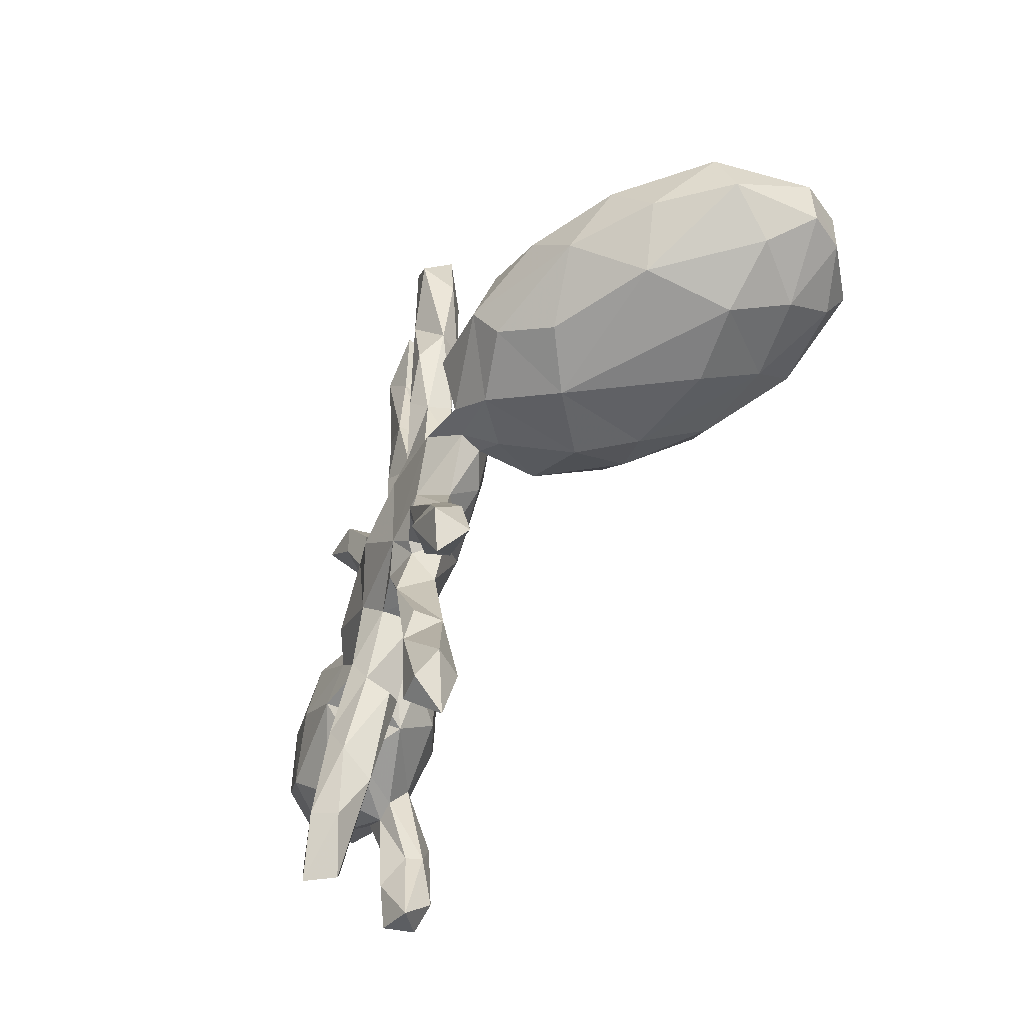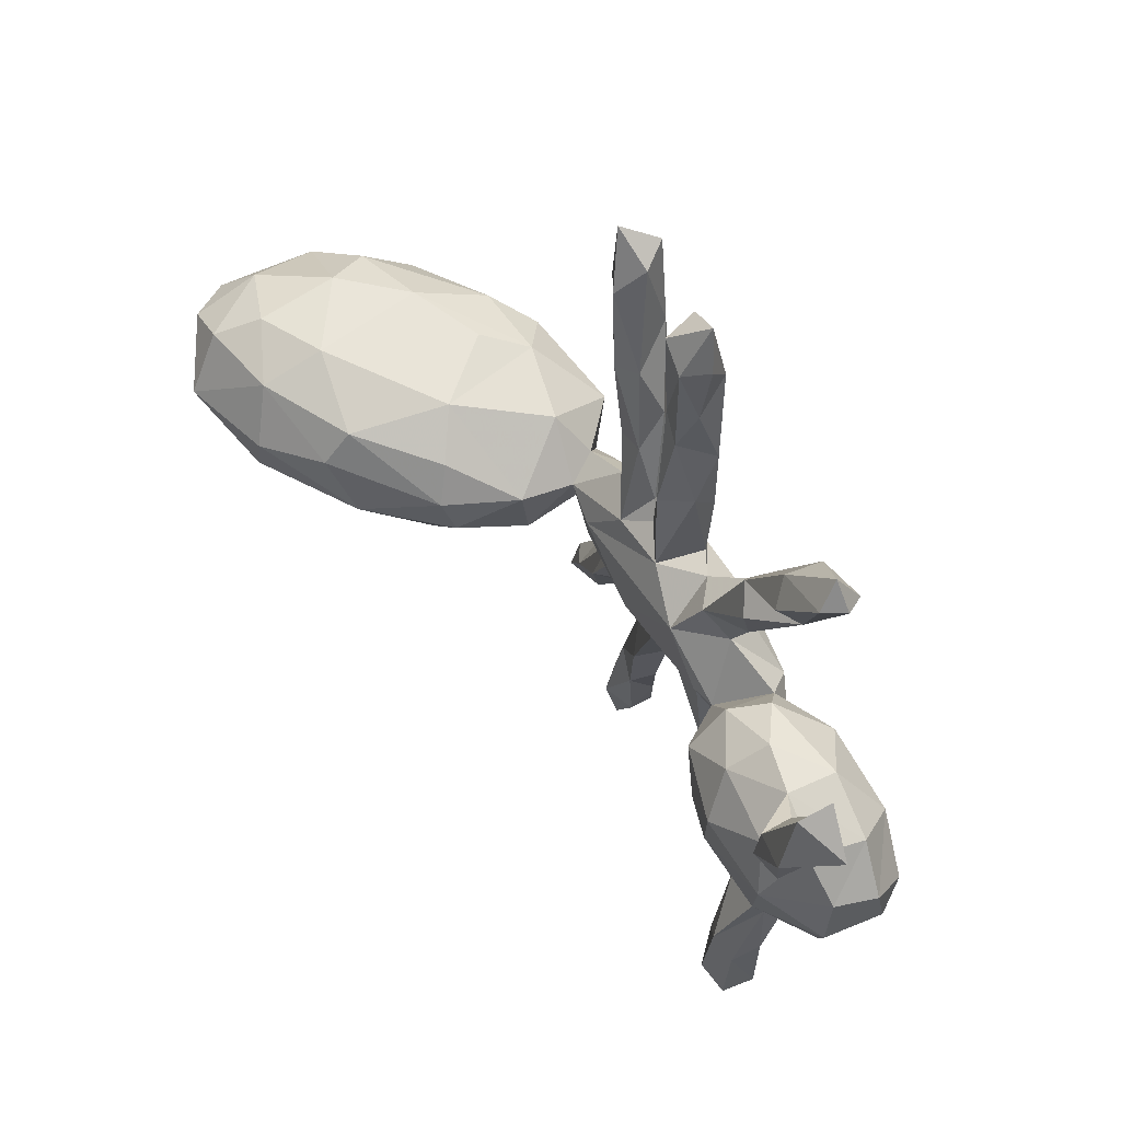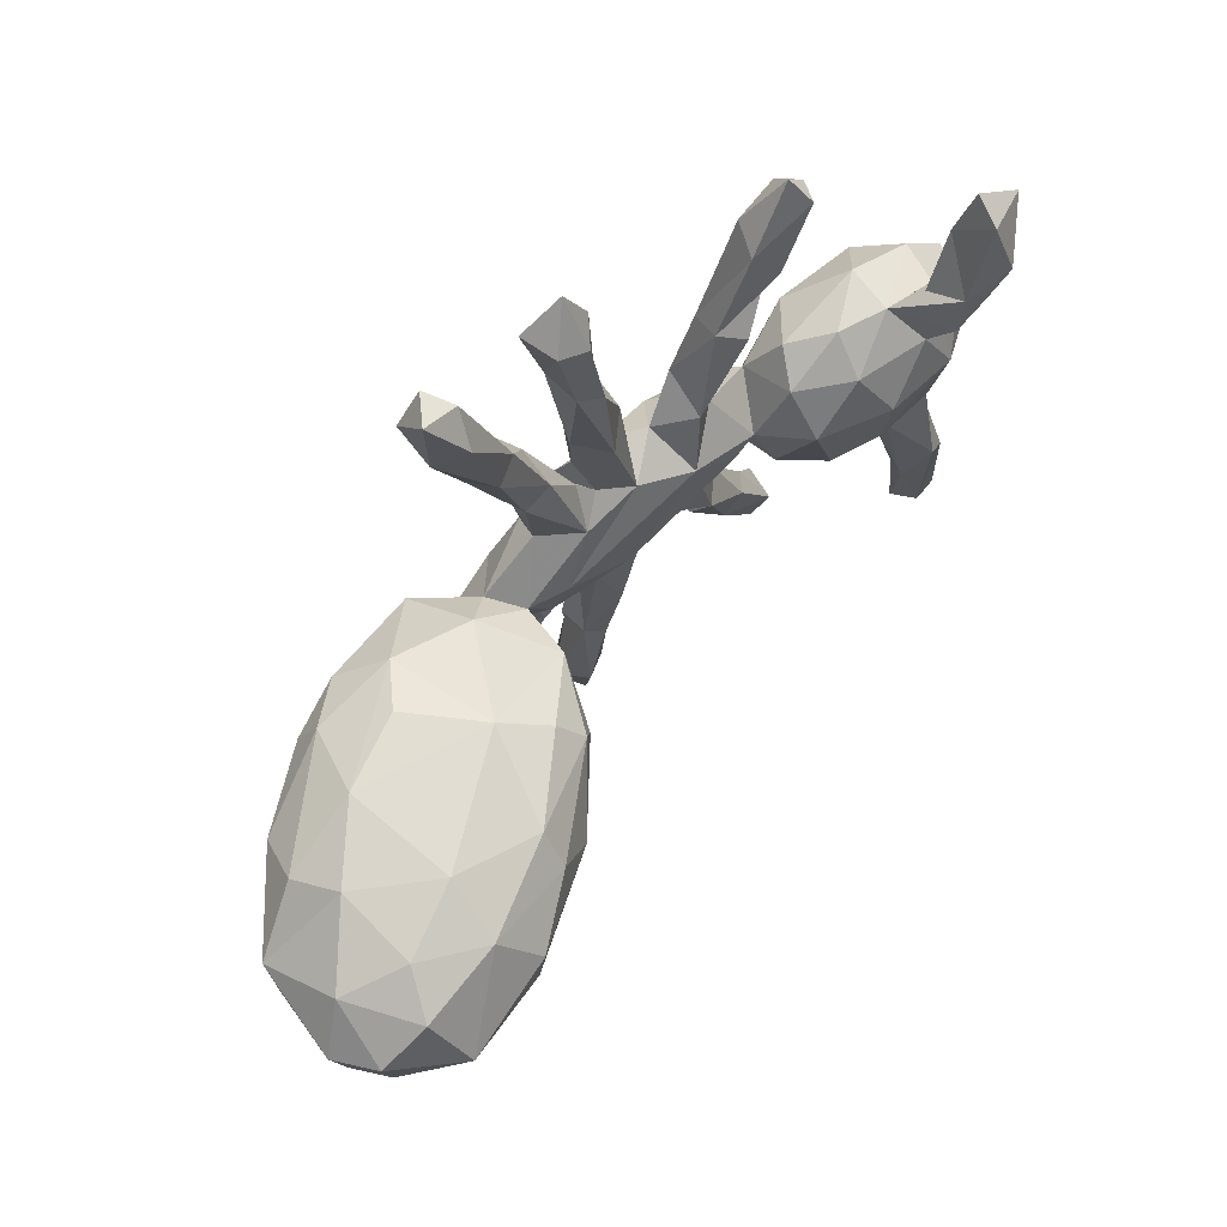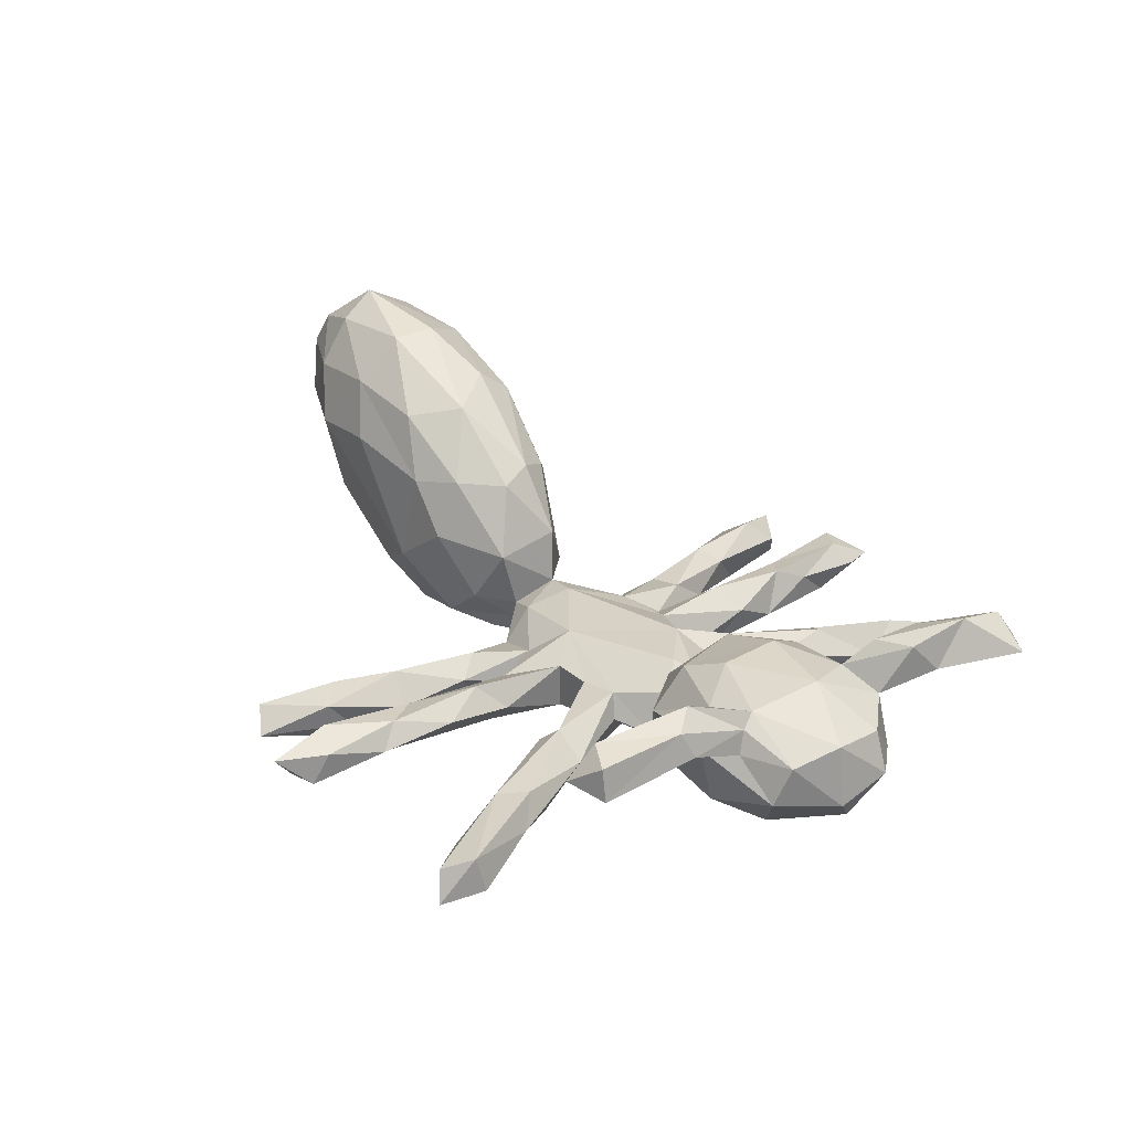
<metadata>
{"format":"obj","ext":"obj","renderer":"f3d","projection":"perspective","resolution":1024,"background":"white","views":[{"elev":-60.1,"azim":-121.0,"up":"+Y"},{"elev":61.7,"azim":50.1,"up":"+Y"},{"elev":70.3,"azim":-51.0,"up":"+Y"},{"elev":36.8,"azim":53.5,"up":"+Z"}]}
</metadata>
<code>
v -0.1786 -0.4885 -0.2213
v -0.2086 -0.4442 -0.2032
v -0.2586 -0.5437 -0.2204
v -0.2683 -0.576 -0.1573
v -0.1784 0.5713 -0.2372
v -0.2194 -0.6057 -0.1913
v 0.1618 0.003041 -0.1532
v -0.03095 0.2626 -0.1736
v -0.0876 0.4741 -0.2039
v -0.1324 0.6294 -0.2275
v 0.4182 -0.5253 -0.08885
v -0.1097 0.608 -0.177
v -0.1371 -0.4477 -0.1825
v 0.09619 0.5639 -0.165
v -0.4283 0.07098 -0.2078
v -0.1187 -0.3123 -0.1991
v -0.09797 0.01793 -0.1631
v 0.04998 0.0667 -0.1553
v 0.2501 0.0797 -0.1205
v 0.3637 -0.3439 -0.09349
v -0.07526 -0.3627 -0.1409
v 0.1259 0.1012 -0.1301
v 0.4358 -0.4378 -0.03721
v 0.5697 -0.01096 -0.06245
v 0.07477 -0.09673 -0.1345
v -0.05691 -0.2247 -0.1662
v -0.2446 0.03026 -0.2145
v 0.5307 0.09942 -0.05696
v 0.5054 0.5129 -0.07978
v 0.04649 0.493 -0.1506
v 0.05981 0.1814 -0.1167
v -0.3839 -0.02818 -0.2288
v 0.6854 0.08102 -0.02957
v 0.2899 -0.2132 -0.09579
v -0.01544 -0.6522 -0.1151
v 0.4992 -0.5667 -0.05577
v -0.09575 0.3474 -0.1931
v 0.3969 0.3664 -0.08797
v 0.06935 0.3502 -0.1461
v 0.3774 0.02773 -0.09057
v 0.03991 -0.132 -0.1185
v 0.421 0.5045 -0.08113
v 0.472 -0.6468 -0.06575
v -0.2107 -0.05806 -0.1659
v 0.0744 -0.5016 -0.07721
v 0.02882 -0.486 -0.1194
v 0.04458 -0.6395 -0.1045
v 0.0824 0.7024 -0.1404
v 0.3336 0.2172 -0.07745
v -0.2527 -0.4828 -0.1662
v -0.4054 -0.09855 -0.1893
v 0.4799 -0.575 0.007467
v -0.1915 -0.3754 -0.166
v -0.03212 -0.09006 -0.1445
v 0.0289 0.147 -0.1416
v -0.1628 -0.03827 -0.1232
v -0.05933 0.2239 -0.1474
v 0.2761 0.1154 -0.08341
v 0.1359 0.2466 -0.1291
v -0.1592 -0.4848 -0.135
v -0.04267 0.106 -0.1407
v -0.07903 -0.1174 -0.0982
v 0.2455 -0.07868 -0.1063
v -0.5128 0.1071 -0.16
v 0.4473 -0.6276 -0.01017
v 0.1258 -0.1366 -0.1106
v -0.5332 0.03784 -0.1917
v -0.1833 0.6549 -0.1764
v -0.1859 0.5319 -0.1704
v 0.1305 0.3899 -0.1325
v -0.202 -0.4419 -0.1215
v 0.01319 -0.4064 -0.1106
v 0.357 -0.09429 -0.04893
v -0.03572 -0.2479 -0.1033
v 0.1031 -0.3684 -0.05359
v 0.01414 0.6468 -0.1667
v 0.484 0.586 -0.04
v 0.5225 0.5334 -0.03759
v -0.1051 -0.2096 -0.1172
v 0.2681 0.2214 -0.08469
v -0.01786 0.3291 -0.1466
v -0.1379 0.558 -0.1302
v 0.1051 0.5067 -0.105
v 0.07147 -0.261 -0.1209
v 0.4292 -0.003692 -0.05409
v 0.3768 -0.5481 -0.05267
v 0.6758 -0.09235 -0.02288
v 0.1188 -0.2546 -0.06373
v 0.2027 -0.1319 -0.08283
v -0.1364 0.4018 -0.1612
v 0.772 0.006159 0.008594
v -0.1304 -0.3474 -0.09412
v 0.1564 0.1492 -0.09724
v 0.05457 -0.1441 -0.1029
v 0.4443 0.1533 0.01132
v -0.36 0.1348 -0.1383
v 0.6108 0.1798 0.02401
v 0.391 0.4794 -0.02975
v 0.2654 -0.2855 -0.02432
v 0.1125 0.6314 -0.1185
v 0.353 -0.4452 -0.007647
v 0.3371 -0.4094 -0.0744
v 0.04147 0.3074 -0.1014
v 0.2699 -0.2645 -0.07239
v 0.3479 -0.2537 -0.03774
v 0.1218 -0.1335 -0.01972
v -0.07021 0.2469 -0.09988
v -0.1083 0.3987 -0.1111
v 0.613 -0.169 0.02364
v 0.3249 0.3305 -0.0812
v 0.05715 0.1494 -0.06433
v 0.3112 0.3434 -0.03072
v 0.4077 0.06694 -0.03631
v 0.4428 0.3807 -0.03288
v 0.2857 -0.1279 -0.04237
v 0.02072 0.6431 -0.09947
v 0.07425 0.6112 -0.0834
v -0.2259 0.1219 -0.08178
v 0.00783 -0.4021 -0.05447
v -0.05907 0.4192 -0.1242
v 0.3916 -0.3963 0.001471
v 0.1377 0.3095 -0.07989
v 0.1922 -0.1291 -0.01428
v -0.1513 -0.04151 -0.0781
v 0.3442 0.2186 -0.02141
v 0.4161 0.4426 0.008071
v 0.09046 0.4407 -0.06968
v 0.04786 -0.6038 -0.04878
v -0.1668 0.04335 -0.1152
v -0.04192 -0.5832 -0.08461
v -0.06049 0.129 -0.09685
v -0.2817 -0.1137 -0.142
v -0.06904 -0.2055 -0.07615
v 0.4961 0.5448 0.001224
v 0.002719 -0.6937 -0.05033
v 0.04636 0.4743 -0.08808
v -0.01698 0.2666 -0.0916
v 0.03583 0.1771 -0.08616
v 0.1962 0.1471 -0.06674
v 0.08233 0.2814 -0.04471
v 0.4792 -0.08158 -0.05783
v 0.01195 -0.128 -0.0559
v -0.00832 -0.5794 -0.02871
v 0.7906 0.07276 0.08267
v 0.112 0.1252 -0.02324
v 0.2502 0.1771 -0.00552
v 0.3517 0.3134 0.005127
v 0.0742 -0.2954 -0.02109
v 0.2909 -0.2599 0.005025
v 0.04959 -0.4636 -0.03835
v 0.3032 0.1231 -0.02651
v 0.04647 -0.2094 -0.05515
v 0.2597 -0.1119 -0.001866
v -0.1366 0.03833 -0.04767
v -0.4808 -0.1359 -0.1163
v 0.7356 -0.1363 0.07885
v -0.2105 -0.1013 -0.07089
v 0.5058 0.1824 0.07469
v 0.004043 0.1125 -0.03738
v 0.3495 -0.04849 0.02525
v 0.5022 -0.1711 0.03135
v -0.6039 -0.06355 -0.1575
v 0.7435 -0.1031 0.1494
v 0.06609 -0.06982 0.0009148
v -0.06575 0.02624 -0.02068
v 0.72 0.1463 0.05603
v -0.08564 -0.05889 -0.04104
v 0.3402 0.01563 0.04216
v 0.2926 0.005109 0.0415
v 0.2072 0.08145 0.02406
v -0.4281 0.1621 -0.07119
v 0.7945 -0.02874 0.06264
v -0.1617 0.05715 0.04897
v 0.4175 -0.1442 0.07762
v 0.3957 0.1259 0.06777
v 0.7557 0.07757 0.1517
v -0.6885 0.05056 -0.1169
v 0.355 -0.05772 0.08079
v 0.6561 -0.1471 0.1428
v 0.6941 0.3326 0.1397
v 0.5882 0.183 0.1108
v 0.7186 0.2524 0.1787
v -0.3449 0.1663 0.06317
v 0.6282 -0.3527 0.1637
v 0.6037 -0.1883 0.1396
v 0.4196 -0.07832 0.1505
v 0.6338 0.2249 0.1488
v 0.6821 0.1505 0.1495
v 0.3841 0.05451 0.1371
v 0.7125 0.4485 0.1612
v 0.5651 -0.1765 0.1385
v 0.4785 0.1343 0.1426
v -0.7233 0.1193 -0.03206
v 0.5531 -0.1306 0.1722
v 0.7652 -0.01618 0.1695
v 0.5758 -0.3085 0.1878
v 0.6102 0.1244 0.1809
v -0.7423 -0.04549 -0.0687
v 0.6929 0.2126 0.2312
v -0.3855 -0.1599 -0.04289
v 0.5633 -0.3039 0.2191
v 0.6289 -0.09949 0.1986
v 0.4973 -0.04848 0.194
v 0.6497 0.02849 0.2161
v 0.656 -0.4335 0.1902
v -0.8397 0.04161 0.005279
v 0.5068 0.0538 0.2019
v 0.6938 0.4207 0.2141
v 0.7862 0.3933 0.1936
v -0.2842 -0.1373 0.04904
v 0.5993 -0.2199 0.2509
v 0.6589 -0.2468 0.193
v 0.6423 -0.1279 0.1805
v 0.6359 0.2717 0.2198
v 0.5819 -0.4593 0.198
v -0.1665 -0.06109 0.03211
v 0.6415 -0.2674 0.2429
v 0.6386 -0.4283 0.2482
v -0.6574 -0.13 -0.03251
v -0.6763 -0.154 0.1282
v 0.6286 0.181 0.2221
v -0.5696 0.1681 -0.03645
v 0.7059 0.32 0.253
v 0.5834 -0.4015 0.2522
v -0.8043 -0.1013 0.1265
v -0.287 -0.08542 0.1559
v -0.3636 -0.1341 0.1386
v -0.6938 0.1612 0.05381
v -0.8487 -0.03991 0.04002
v -0.5367 -0.1545 0.1582
v -0.2233 -0.01045 0.1523
v -0.2776 0.114 0.1282
v -0.8876 0.0392 0.1798
v -0.8175 0.1178 0.1447
v -0.2467 0.05338 0.1653
v -0.3682 -0.01343 0.2627
v -0.4331 -0.1009 0.2439
v -0.5746 0.1753 0.1703
v -0.5859 -0.1171 0.2564
v -0.7105 0.153 0.2043
v -0.4357 0.07796 0.2771
v -0.7294 -0.1181 0.2269
v -0.4253 0.1363 0.2264
v -0.605 0.1328 0.2799
v -0.8707 -0.05108 0.1944
v -0.5734 -0.03498 0.3356
v -0.7625 0.1134 0.2782
v -0.8395 -0.03629 0.2623
v -0.8519 0.05731 0.2582
v -0.5582 0.04329 0.3366
v -0.7458 0.01293 0.3505
v -0.7307 -0.05782 0.3134
f 74 142 133
f 142 62 133
f 123 104 149
f 152 119 148
f 99 101 149
f 119 130 143
f 130 135 143
f 167 164 165
f 124 62 167
f 157 124 216
f 216 124 154
f 162 198 177
f 109 156 185
f 161 191 174
f 141 161 174
f 149 153 123
f 123 153 164
f 123 164 106
f 142 152 164
f 152 148 106
f 164 152 106
f 62 142 167
f 142 164 167
f 132 157 210
f 200 132 210
f 51 200 155
f 162 155 219
f 155 200 219
f 161 109 185
f 191 161 185
f 105 153 149
f 148 88 106
f 149 101 121
f 119 150 148
f 128 150 143
f 119 143 150
f 209 180 190
f 209 190 208
f 190 180 208
f 8 55 57
f 59 22 31
f 59 31 39
f 39 70 59
f 49 110 38
f 8 9 81
f 90 9 37
f 8 37 9
f 5 9 90
f 120 9 12
f 39 30 14
f 39 14 70
f 42 29 38
f 69 5 90
f 5 69 68
f 9 5 10
f 9 10 12
f 14 30 76
f 10 68 12
f 10 5 68
f 14 48 100
f 14 76 48
f 20 104 34
f 54 26 79
f 26 16 79
f 26 41 74
f 26 54 41
f 94 25 66
f 32 132 51
f 32 44 132
f 32 27 44
f 17 25 54
f 54 25 41
f 25 94 41
f 89 25 63
f 7 63 25
f 63 7 19
f 63 40 73
f 24 141 85
f 24 87 141
f 15 32 67
f 27 32 15
f 17 18 25
f 7 25 18
f 7 22 19
f 19 40 63
f 28 24 85
f 33 24 28
f 24 33 87
f 61 18 17
f 7 18 22
f 83 100 117
f 117 48 116
f 100 48 117
f 48 76 116
f 4 3 6
f 46 35 130
f 4 6 60
f 127 136 140
f 125 114 147
f 137 107 159
f 138 137 159
f 4 71 50
f 86 43 65
f 86 65 101
f 101 65 52
f 47 45 128
f 60 71 4
f 43 36 52
f 43 52 65
f 135 47 128
f 143 135 128
f 35 47 135
f 35 135 130
f 112 114 126
f 114 112 147
f 98 112 126
f 146 125 147
f 112 80 146
f 112 146 147
f 166 181 188
f 166 97 181
f 97 95 158
f 181 97 158
f 158 95 175
f 80 139 146
f 151 125 146
f 151 146 170
f 139 145 170
f 146 139 170
f 111 138 159
f 140 111 145
f 118 96 183
f 3 1 6
f 6 13 60
f 47 35 46
f 86 11 43
f 11 36 43
f 3 4 50
f 2 3 50
f 6 1 13
f 36 11 23
f 1 3 2
f 16 13 2
f 13 1 2
f 13 21 60
f 20 11 102
f 11 20 23
f 16 2 53
f 13 16 21
f 84 46 72
f 104 20 102
f 21 26 74
f 16 26 21
f 140 103 111
f 103 31 111
f 55 138 111
f 31 55 111
f 31 22 55
f 22 18 55
f 93 145 139
f 93 122 145
f 93 59 122
f 22 59 93
f 22 93 139
f 80 58 139
f 80 49 58
f 151 49 125
f 151 58 49
f 28 95 97
f 33 28 97
f 33 97 166
f 57 131 107
f 90 57 107
f 81 137 138
f 55 81 138
f 103 39 31
f 145 122 140
f 112 110 80
f 49 114 125
f 110 49 80
f 107 137 108
f 108 90 107
f 37 57 90
f 81 120 137
f 59 70 122
f 49 38 114
f 55 8 81
f 37 8 57
f 179 163 213
f 156 163 179
f 198 162 219
f 163 195 202
f 177 198 206
f 216 154 173
f 189 168 178
f 178 186 189
f 188 197 204
f 222 193 228
f 197 207 204
f 197 192 207
f 192 189 207
f 173 183 232
f 193 177 206
f 228 193 206
f 204 207 203
f 189 186 207
f 216 173 231
f 173 232 235
f 231 173 235
f 202 195 204
f 204 203 202
f 186 194 203
f 186 203 207
f 210 216 226
f 216 231 226
f 206 198 229
f 198 219 229
f 229 219 225
f 213 202 211
f 202 194 211
f 203 194 202
f 230 200 227
f 219 200 220
f 220 200 230
f 219 220 225
f 212 213 217
f 217 213 211
f 191 201 194
f 217 211 224
f 191 196 201
f 194 201 211
f 205 184 212
f 205 212 217
f 205 217 218
f 218 217 224
f 196 215 201
f 176 204 195
f 173 118 183
f 192 175 189
f 197 188 199
f 176 188 204
f 222 64 193
f 183 171 222
f 158 175 192
f 197 181 192
f 158 192 181
f 181 197 221
f 188 182 199
f 188 181 182
f 182 181 187
f 187 181 214
f 180 187 214
f 182 187 180
f 180 209 182
f 185 156 179
f 164 153 169
f 168 160 178
f 153 160 169
f 153 73 160
f 174 178 160
f 73 174 160
f 73 141 174
f 163 172 195
f 163 156 172
f 167 165 154
f 124 167 154
f 165 164 170
f 169 170 164
f 169 160 168
f 168 170 169
f 195 144 176
f 172 144 195
f 91 144 172
f 193 64 177
f 154 118 173
f 154 129 118
f 145 159 165
f 159 154 165
f 131 154 159
f 170 145 165
f 111 159 145
f 175 168 189
f 151 170 168
f 113 151 168
f 175 113 168
f 95 113 175
f 96 222 171
f 96 64 222
f 96 171 183
f 176 166 188
f 144 166 176
f 121 105 149
f 105 20 34
f 74 41 142
f 94 84 152
f 57 55 61
f 40 19 58
f 55 18 61
f 27 15 96
f 58 19 139
f 57 61 131
f 159 107 131
f 91 33 144
f 33 166 144
f 28 85 113
f 28 113 95
f 40 58 151
f 113 40 151
f 19 22 139
f 17 129 61
f 61 129 131
f 27 118 129
f 131 129 154
f 27 96 118
f 15 64 96
f 15 67 64
f 67 177 64
f 87 33 91
f 85 40 113
f 44 17 56
f 44 27 129
f 17 44 129
f 67 32 162
f 67 162 177
f 87 91 156
f 91 172 156
f 85 141 73
f 40 85 73
f 17 54 56
f 56 54 62
f 124 56 62
f 56 124 157
f 44 56 132
f 84 66 88
f 104 99 149
f 162 51 155
f 51 132 200
f 62 79 133
f 54 79 62
f 142 94 152
f 41 94 142
f 88 66 106
f 25 89 66
f 106 89 123
f 66 89 106
f 104 123 89
f 105 115 153
f 105 63 115
f 34 63 105
f 63 73 115
f 89 34 104
f 63 34 89
f 115 73 153
f 141 109 161
f 141 87 109
f 109 87 156
f 162 32 51
f 132 56 157
f 66 84 94
f 181 221 214
f 197 199 221
f 221 199 223
f 214 221 223
f 199 182 223
f 180 214 208
f 182 209 223
f 208 214 223
f 209 208 223
f 215 184 205
f 184 215 196
f 185 196 191
f 185 184 196
f 185 212 184
f 212 179 213
f 185 179 212
f 200 210 227
f 210 157 216
f 186 174 194
f 174 191 194
f 213 163 202
f 178 174 186
f 237 226 236
f 226 231 236
f 206 229 233
f 235 241 236
f 230 227 239
f 244 238 240
f 249 234 233
f 229 225 245
f 233 229 245
f 227 226 237
f 239 227 237
f 230 239 220
f 242 220 239
f 225 220 242
f 243 244 241
f 241 244 250
f 240 247 244
f 240 234 247
f 247 234 249
f 236 250 246
f 236 241 250
f 233 248 249
f 237 236 246
f 237 246 239
f 245 242 248
f 233 245 248
f 252 239 246
f 242 239 252
f 245 225 242
f 248 242 252
f 250 244 251
f 244 247 251
f 246 250 251
f 249 248 251
f 247 249 251
f 252 246 251
f 248 252 251
f 241 235 243
f 228 234 240
f 238 228 240
f 243 238 244
f 183 238 243
f 227 210 226
f 236 231 235
f 234 206 233
f 228 206 234
f 232 243 235
f 238 222 228
f 232 183 243
f 224 215 218
f 215 205 218
f 211 201 224
f 201 215 224
f 183 222 238
f 137 120 108
f 9 120 81
f 136 103 140
f 30 39 103
f 122 127 140
f 98 110 112
f 110 98 42
f 38 29 114
f 38 110 42
f 69 108 82
f 69 90 108
f 108 120 82
f 12 82 120
f 30 103 136
f 83 117 127
f 70 83 127
f 122 70 127
f 114 134 126
f 114 78 134
f 114 29 78
f 116 30 136
f 76 30 116
f 116 136 117
f 117 136 127
f 70 14 83
f 14 100 83
f 134 98 126
f 77 98 134
f 78 77 134
f 77 42 98
f 29 77 78
f 77 29 42
f 12 68 82
f 68 69 82
f 45 150 128
f 79 16 53
f 2 50 53
f 11 86 102
f 47 46 45
f 104 102 99
f 75 88 148
f 152 84 119
f 79 92 133
f 92 74 133
f 53 71 79
f 79 71 92
f 20 105 23
f 23 105 121
f 102 101 99
f 84 88 75
f 46 84 75
f 84 72 119
f 21 74 92
f 52 23 121
f 45 46 75
f 45 75 150
f 75 148 150
f 46 130 119
f 72 46 119
f 60 21 92
f 60 92 71
f 71 53 50
f 23 52 36
f 52 121 101
f 102 86 101

</code>
